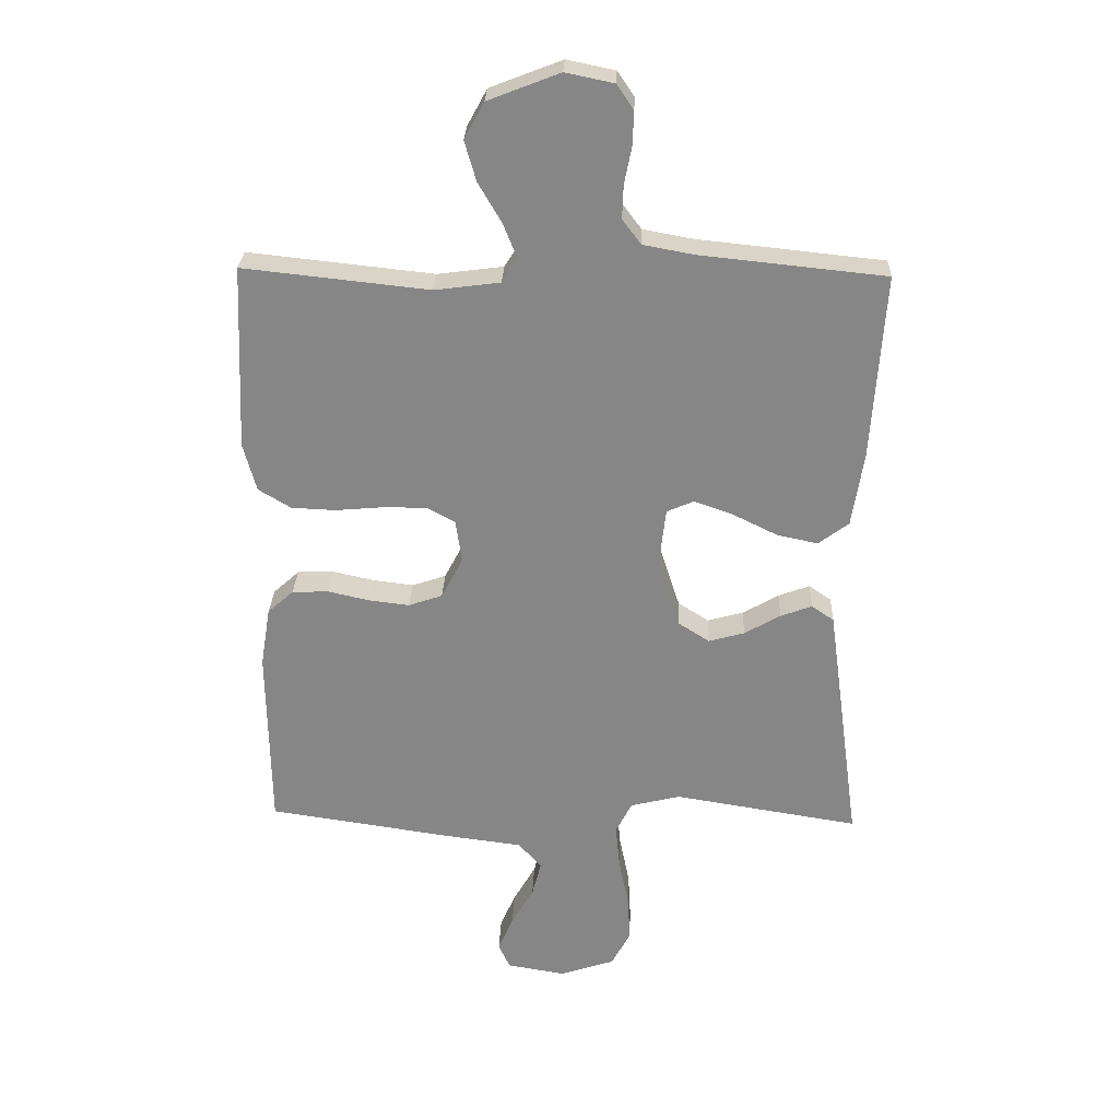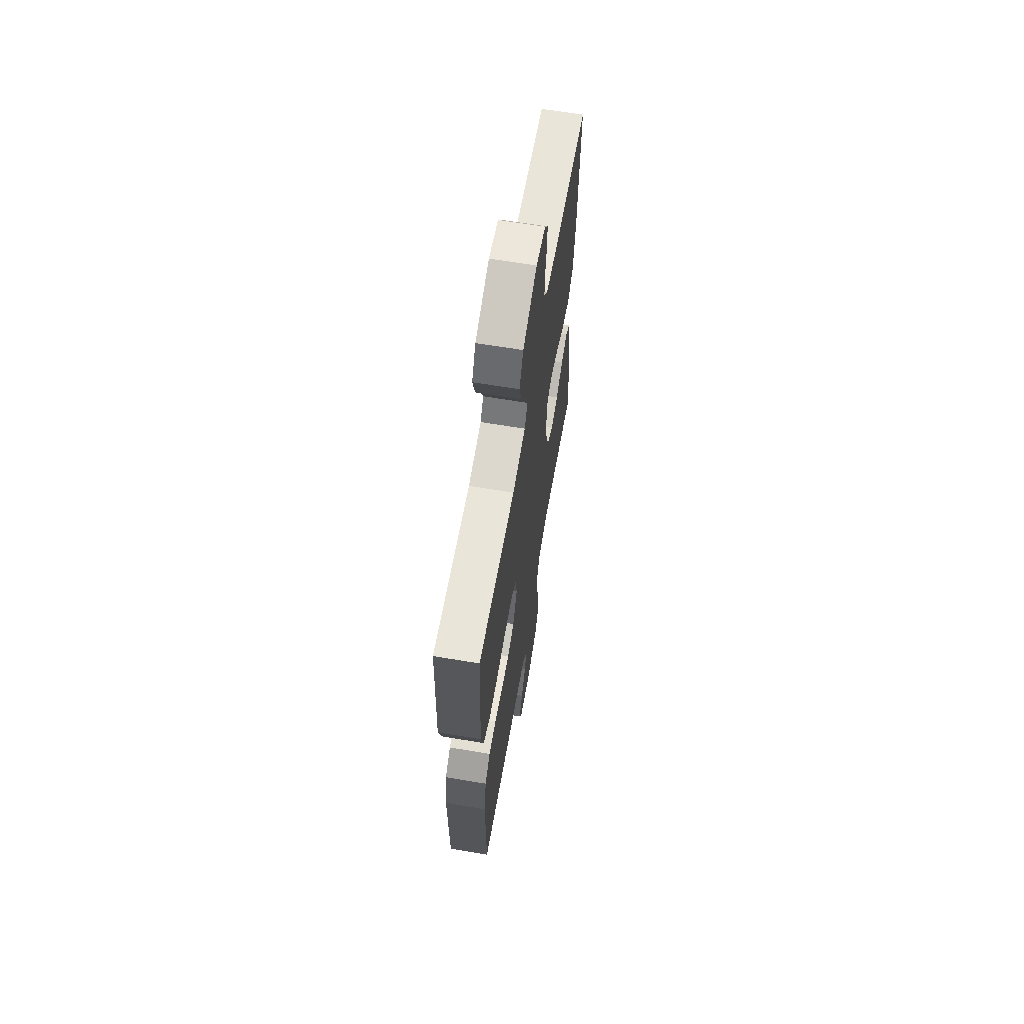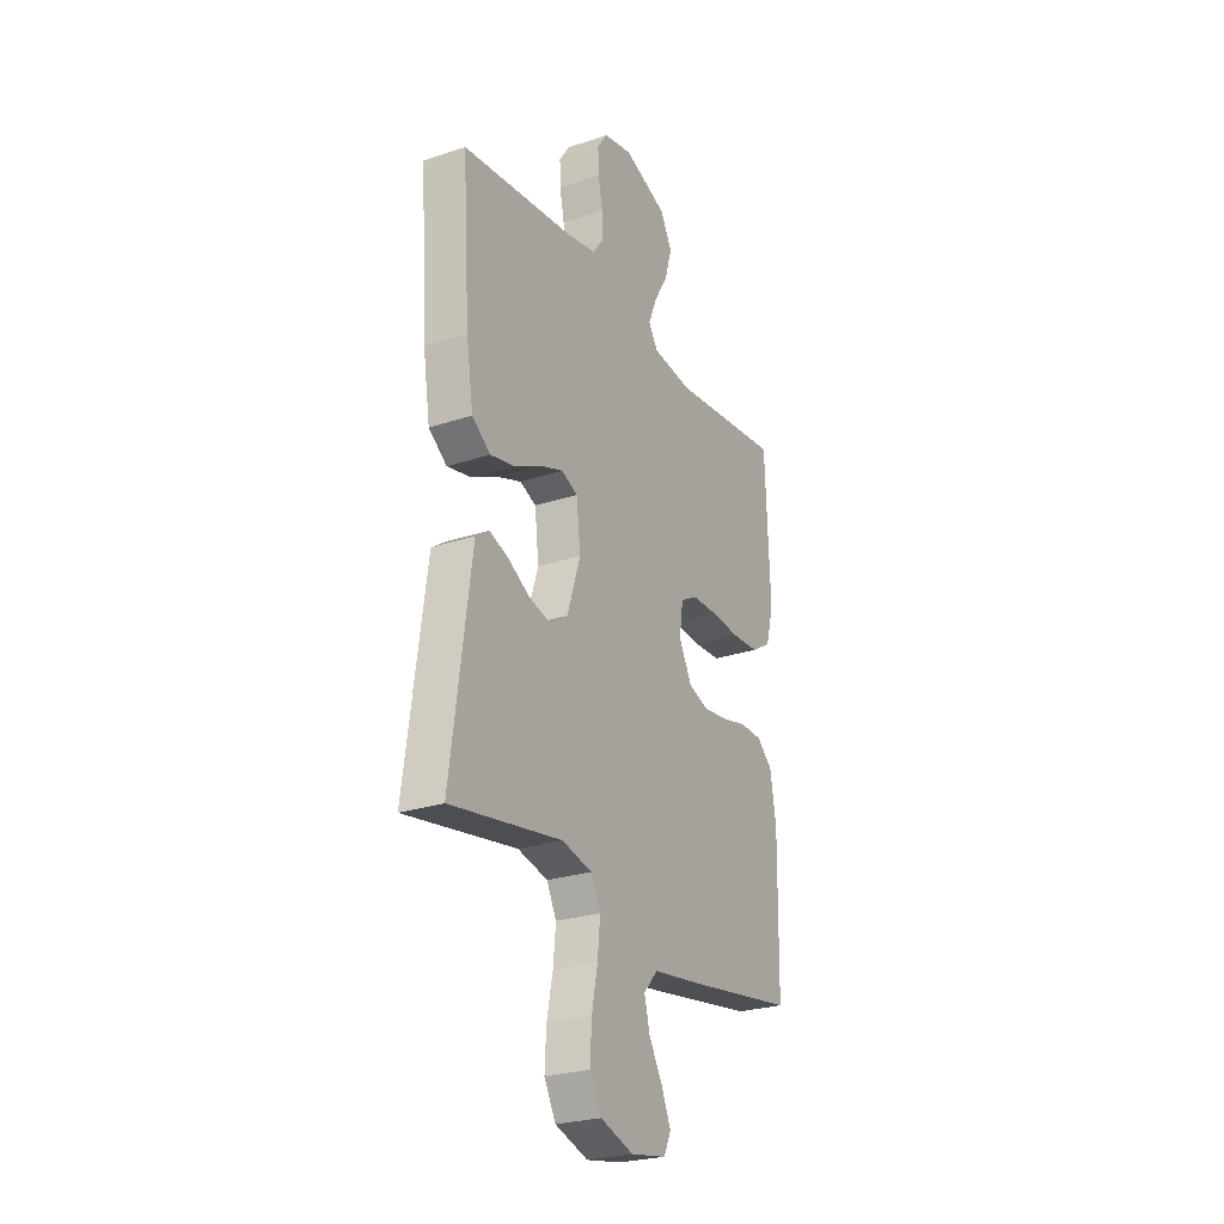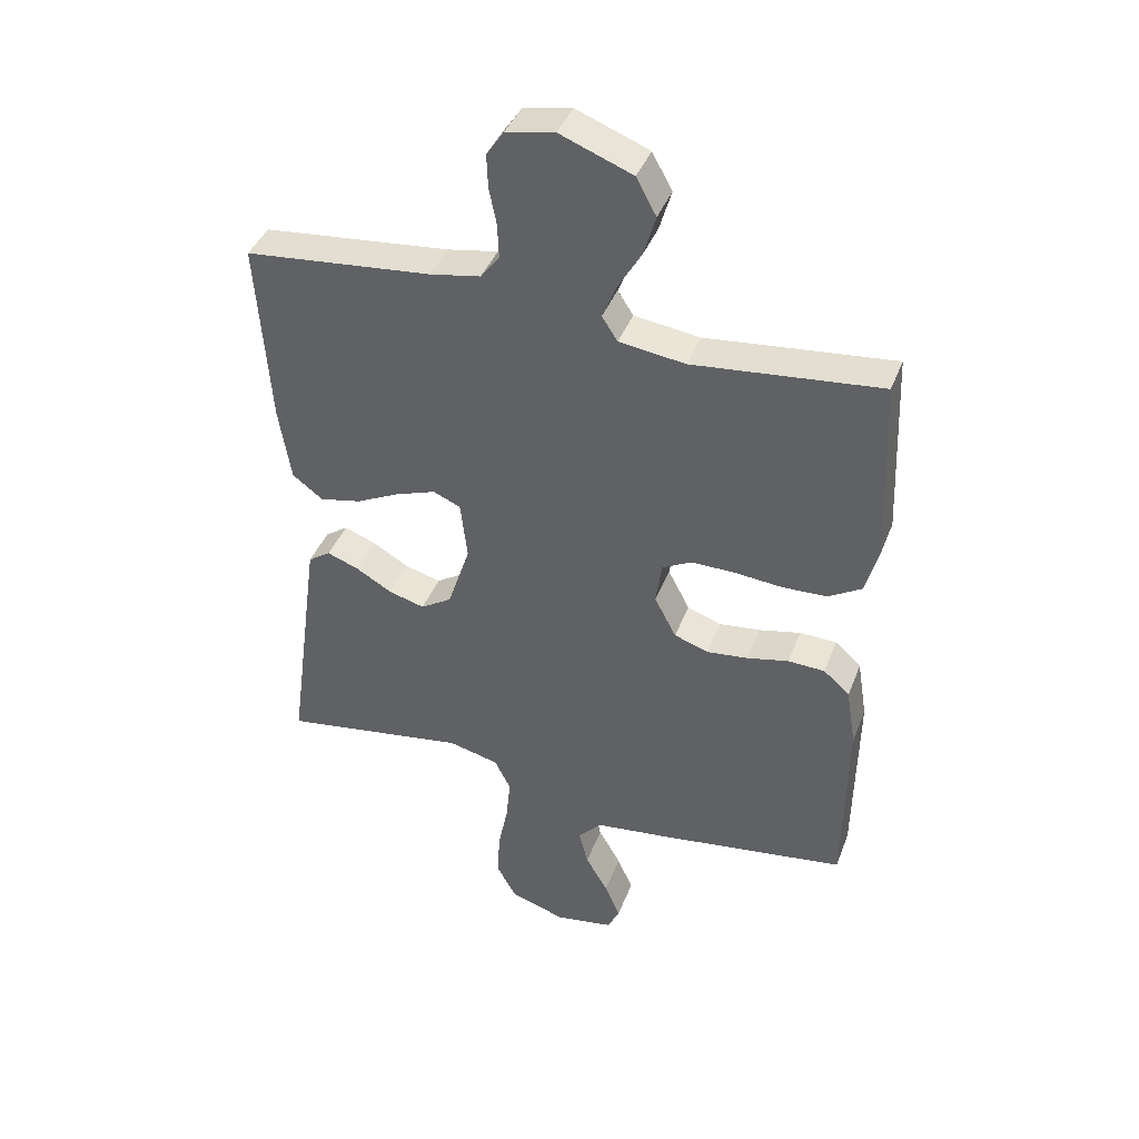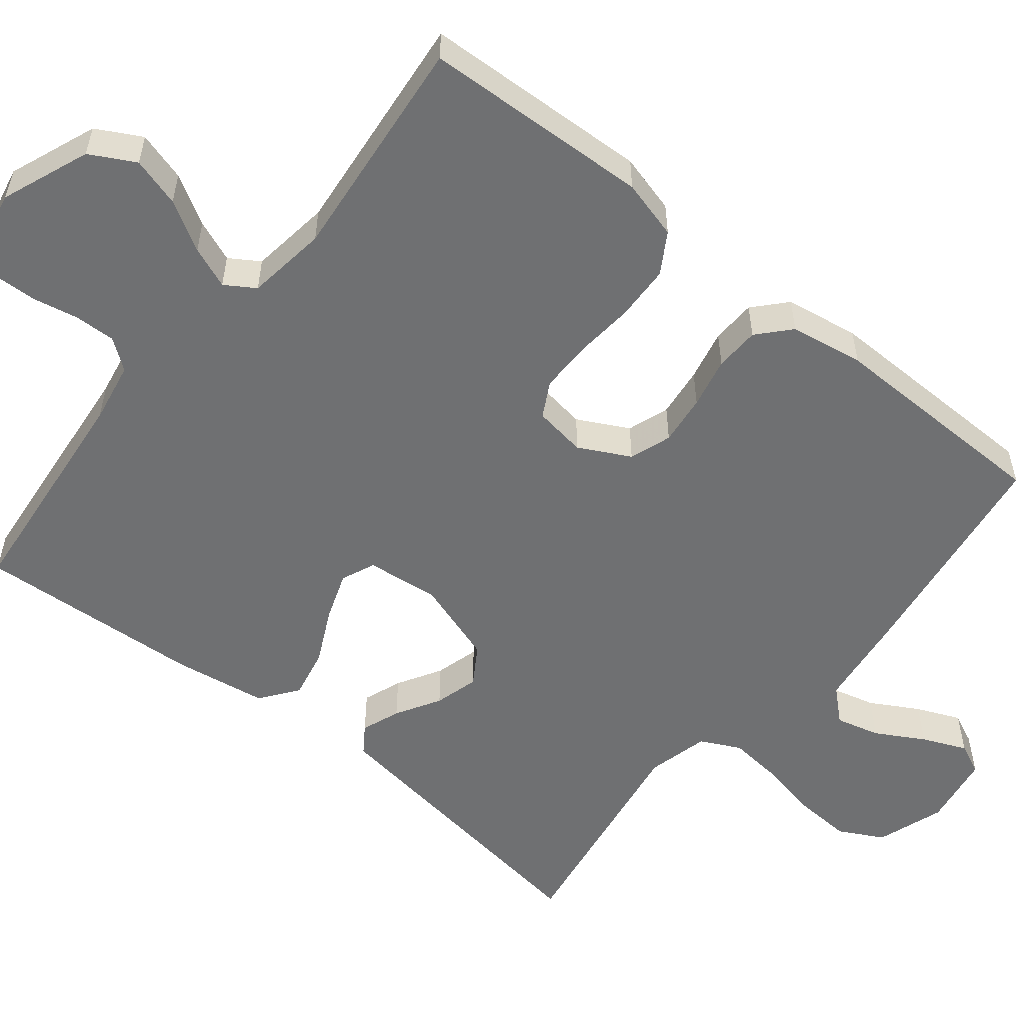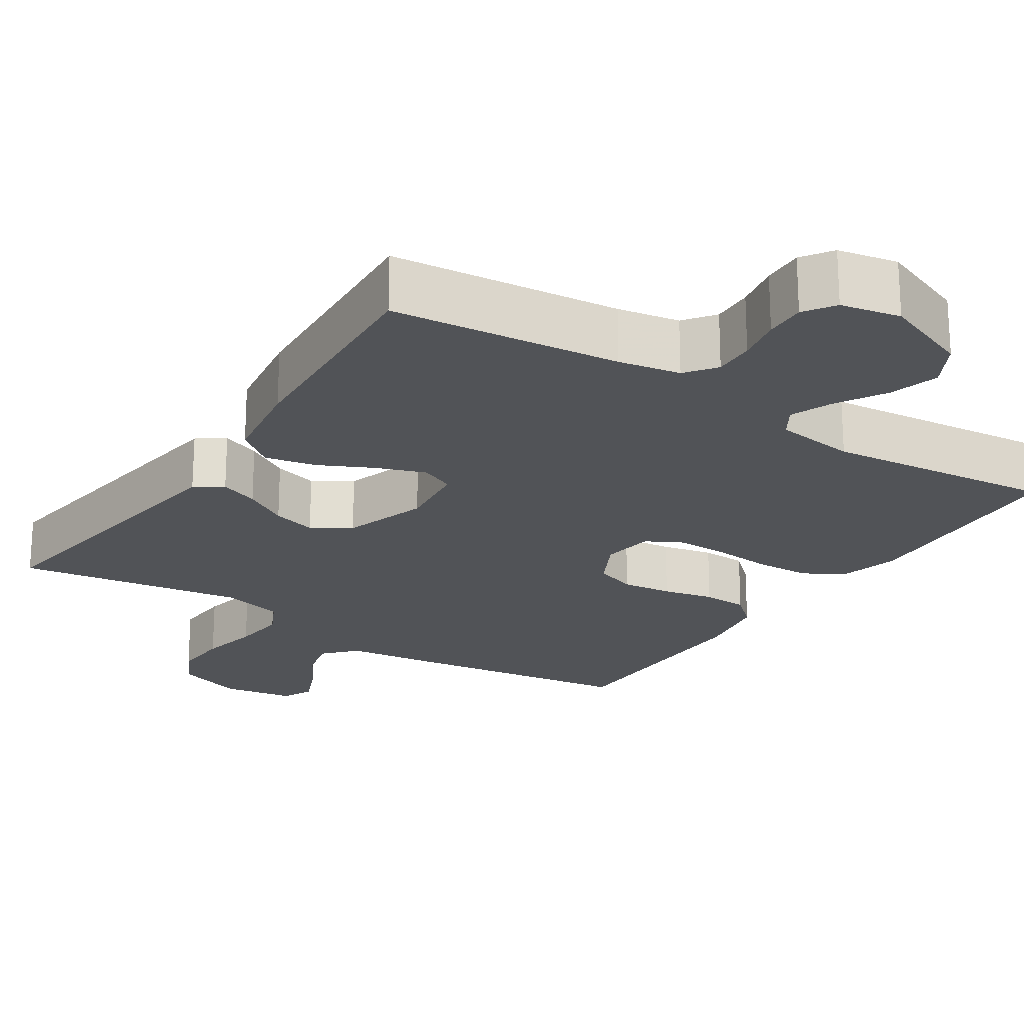
<metadata>
{"format":"obj","ext":"obj","renderer":"f3d","projection":"perspective","resolution":1024,"background":"white","views":[{"elev":27.7,"azim":-177.8,"up":"+Z"},{"elev":64.5,"azim":99.6,"up":"+Z"},{"elev":-25.5,"azim":-61.7,"up":"+Z"},{"elev":41.2,"azim":20.1,"up":"+Z"},{"elev":-54.9,"azim":51.0,"up":"+Y"},{"elev":-21.8,"azim":-33.3,"up":"+Y"}]}
</metadata>
<code>
v -0.5 0.07 -0.5
v -0.459 0.07 -0.2
v -0.445 0.07 -0.099
v -0.409 0.07 -0.074
v -0.358 0.07 -0.093
v -0.3 0.07 -0.127
v -0.242 0.07 -0.143
v -0.192 0.07 -0.111
v -0.156 0.07 0
v -0.167 0.07 0.095
v -0.211 0.07 0.114
v -0.275 0.07 0.091
v -0.346 0.07 0.056
v -0.412 0.07 0.042
v -0.461 0.07 0.079
v -0.48 0.07 0.2
v -0.5 0.07 0.5
v -0.2 0.07 0.531
v -0.119 0.07 0.546
v -0.089 0.07 0.586
v -0.091 0.07 0.64
v -0.103 0.07 0.7
v -0.105 0.07 0.754
v -0.078 0.07 0.794
v 0 0.07 0.81
v 0.116 0.07 0.765
v 0.148 0.07 0.706
v 0.129 0.07 0.641
v 0.091 0.07 0.576
v 0.069 0.07 0.521
v 0.094 0.07 0.482
v 0.2 0.07 0.468
v 0.5 0.07 0.5
v 0.513 0.07 0.2
v 0.492 0.07 0.122
v 0.439 0.07 0.09
v 0.367 0.07 0.087
v 0.289 0.07 0.094
v 0.22 0.07 0.094
v 0.174 0.07 0.069
v 0.164 0.07 0
v 0.199 0.07 -0.067
v 0.254 0.07 -0.086
v 0.32 0.07 -0.078
v 0.387 0.07 -0.063
v 0.446 0.07 -0.065
v 0.488 0.07 -0.103
v 0.504 0.07 -0.2
v 0.5 0.07 -0.5
v 0.2 0.07 -0.544
v 0.076 0.07 -0.56
v 0.038 0.07 -0.602
v 0.053 0.07 -0.66
v 0.089 0.07 -0.723
v 0.114 0.07 -0.781
v 0.095 0.07 -0.822
v 0 0.07 -0.838
v -0.089 0.07 -0.808
v -0.12 0.07 -0.75
v -0.116 0.07 -0.675
v -0.1 0.07 -0.596
v -0.093 0.07 -0.524
v -0.119 0.07 -0.472
v -0.2 0.07 -0.452
v -0.5 0 -0.5
v -0.459 0 -0.2
v -0.445 0 -0.099
v -0.409 0 -0.074
v -0.358 0 -0.093
v -0.3 0 -0.127
v -0.242 0 -0.143
v -0.192 0 -0.111
v -0.156 0 0
v -0.167 0 0.095
v -0.211 0 0.114
v -0.275 0 0.091
v -0.346 0 0.056
v -0.412 0 0.042
v -0.461 0 0.079
v -0.48 0 0.2
v -0.5 0 0.5
v -0.2 0 0.531
v -0.119 0 0.546
v -0.089 0 0.586
v -0.091 0 0.64
v -0.103 0 0.7
v -0.105 0 0.754
v -0.078 0 0.794
v 0 0 0.81
v 0.116 0 0.765
v 0.148 0 0.706
v 0.129 0 0.641
v 0.091 0 0.576
v 0.069 0 0.521
v 0.094 0 0.482
v 0.2 0 0.468
v 0.5 0 0.5
v 0.513 0 0.2
v 0.492 0 0.122
v 0.439 0 0.09
v 0.367 0 0.087
v 0.289 0 0.094
v 0.22 0 0.094
v 0.174 0 0.069
v 0.164 0 0
v 0.199 0 -0.067
v 0.254 0 -0.086
v 0.32 0 -0.078
v 0.387 0 -0.063
v 0.446 0 -0.065
v 0.488 0 -0.103
v 0.504 0 -0.2
v 0.5 0 -0.5
v 0.2 0 -0.544
v 0.076 0 -0.56
v 0.038 0 -0.602
v 0.053 0 -0.66
v 0.089 0 -0.723
v 0.114 0 -0.781
v 0.095 0 -0.822
v 0 0 -0.838
v -0.089 0 -0.808
v -0.12 0 -0.75
v -0.116 0 -0.675
v -0.1 0 -0.596
v -0.093 0 -0.524
v -0.119 0 -0.472
v -0.2 0 -0.452
f 59 60 61
f 58 59 61
f 57 58 61
f 56 57 61
f 55 56 61
f 54 55 61
f 53 54 61
f 52 53 61 62
f 51 52 62 63
f 50 51 63
f 49 50 63
f 48 49 63
f 47 48 63
f 46 47 63
f 45 46 63
f 44 45 63
f 36 37 38
f 35 36 38
f 34 35 38
f 33 34 38
f 32 33 38
f 31 32 38 39
f 30 31 39 40
f 27 28 29
f 26 27 29
f 25 26 29
f 24 25 29
f 23 24 29
f 22 23 29
f 21 22 29
f 20 21 29 30
f 30 40 41
f 20 30 41
f 19 20 41
f 16 17 18
f 15 16 18
f 14 15 18
f 13 14 18
f 12 13 18
f 11 12 18 19
f 4 5 6
f 3 4 6
f 2 3 6
f 1 2 6
f 64 1 6
f 64 6 7
f 43 44 63 64
f 64 7 8
f 43 64 8
f 42 43 8
f 41 42 8 9
f 10 11 19 41
f 9 10 41
f 125 124 123
f 125 123 122
f 125 122 121
f 125 121 120
f 125 120 119
f 125 119 118
f 125 118 117
f 126 125 117 116
f 127 126 116 115
f 127 115 114
f 127 114 113
f 127 113 112
f 127 112 111
f 127 111 110
f 127 110 109
f 127 109 108
f 102 101 100
f 102 100 99
f 102 99 98
f 102 98 97
f 102 97 96
f 103 102 96 95
f 104 103 95 94
f 93 92 91
f 93 91 90
f 93 90 89
f 93 89 88
f 93 88 87
f 93 87 86
f 93 86 85
f 94 93 85 84
f 105 104 94
f 105 94 84
f 105 84 83
f 82 81 80
f 82 80 79
f 82 79 78
f 82 78 77
f 82 77 76
f 83 82 76 75
f 70 69 68
f 70 68 67
f 70 67 66
f 70 66 65
f 70 65 128
f 71 70 128
f 128 127 108 107
f 72 71 128
f 72 128 107
f 72 107 106
f 73 72 106 105
f 105 83 75 74
f 105 74 73
f 1 65 66 2
f 2 66 67 3
f 3 67 68 4
f 4 68 69 5
f 5 69 70 6
f 6 70 71 7
f 7 71 72 8
f 8 72 73 9
f 9 73 74 10
f 10 74 75 11
f 11 75 76 12
f 12 76 77 13
f 13 77 78 14
f 14 78 79 15
f 15 79 80 16
f 16 80 81 17
f 17 81 82 18
f 18 82 83 19
f 19 83 84 20
f 20 84 85 21
f 21 85 86 22
f 22 86 87 23
f 23 87 88 24
f 24 88 89 25
f 25 89 90 26
f 26 90 91 27
f 27 91 92 28
f 28 92 93 29
f 29 93 94 30
f 30 94 95 31
f 31 95 96 32
f 32 96 97 33
f 33 97 98 34
f 34 98 99 35
f 35 99 100 36
f 36 100 101 37
f 37 101 102 38
f 38 102 103 39
f 39 103 104 40
f 40 104 105 41
f 41 105 106 42
f 42 106 107 43
f 43 107 108 44
f 44 108 109 45
f 45 109 110 46
f 46 110 111 47
f 47 111 112 48
f 48 112 113 49
f 49 113 114 50
f 50 114 115 51
f 51 115 116 52
f 52 116 117 53
f 53 117 118 54
f 54 118 119 55
f 55 119 120 56
f 56 120 121 57
f 57 121 122 58
f 58 122 123 59
f 59 123 124 60
f 60 124 125 61
f 61 125 126 62
f 62 126 127 63
f 63 127 128 64
f 64 128 65 1

</code>
